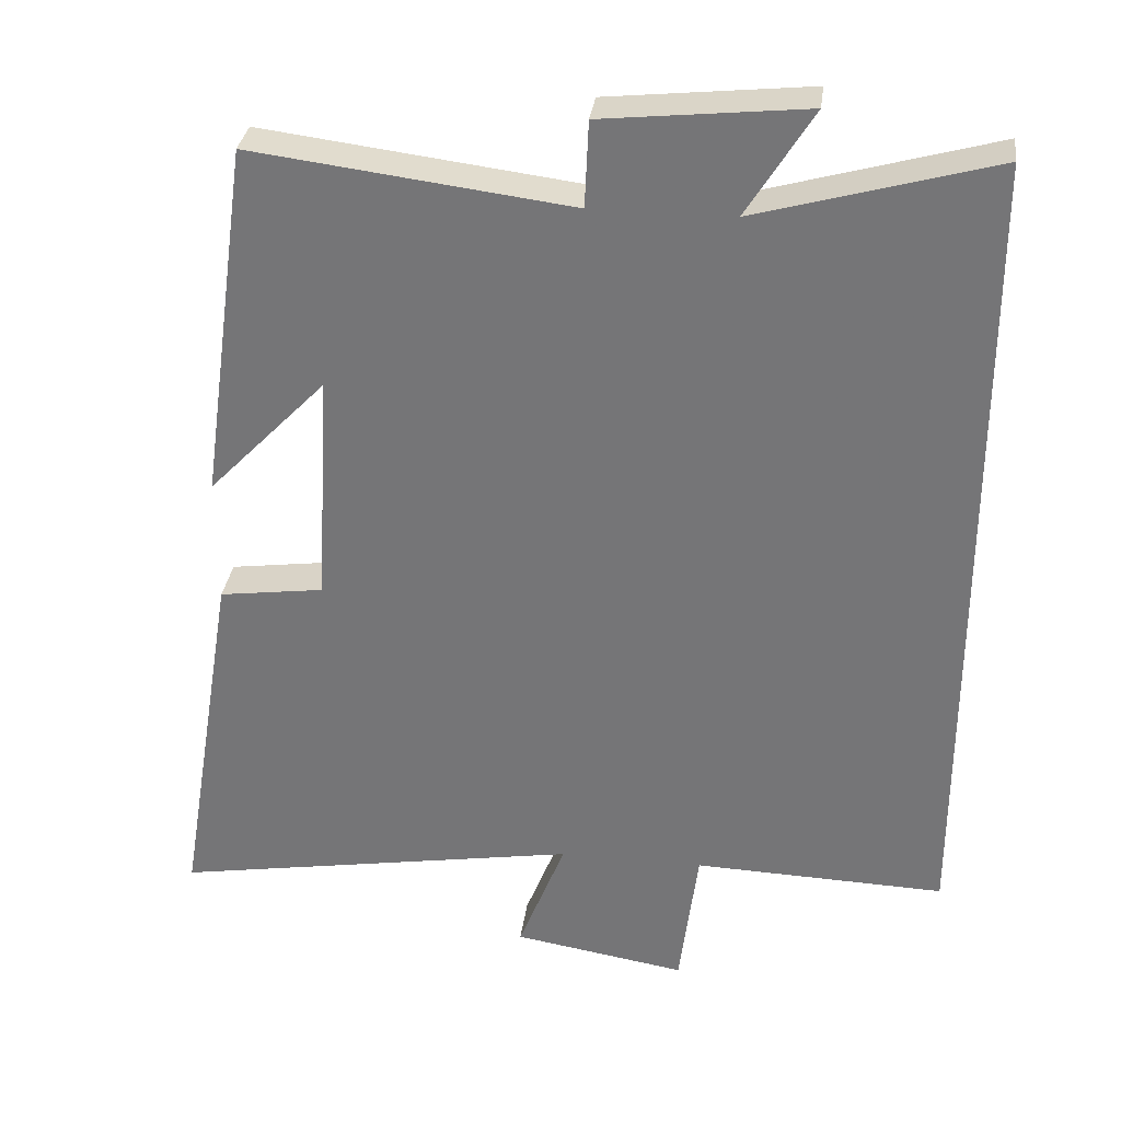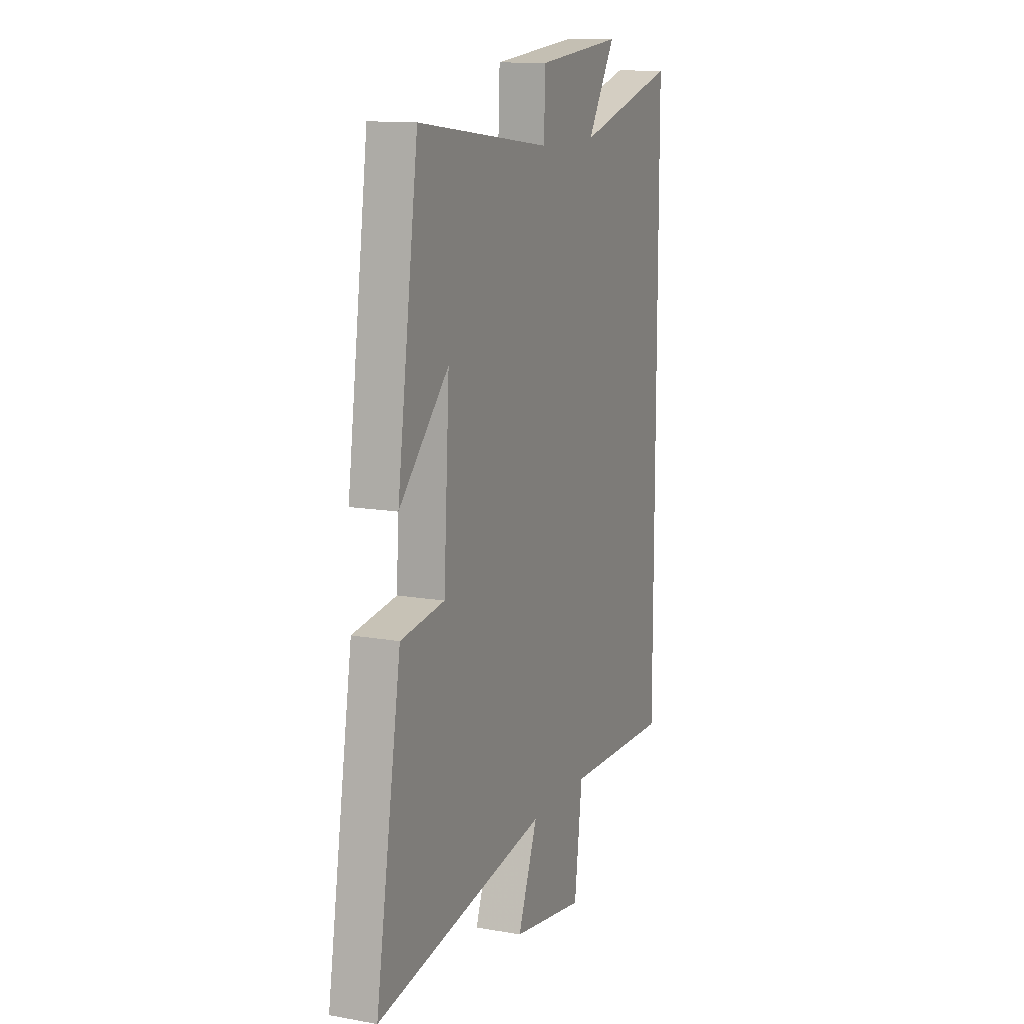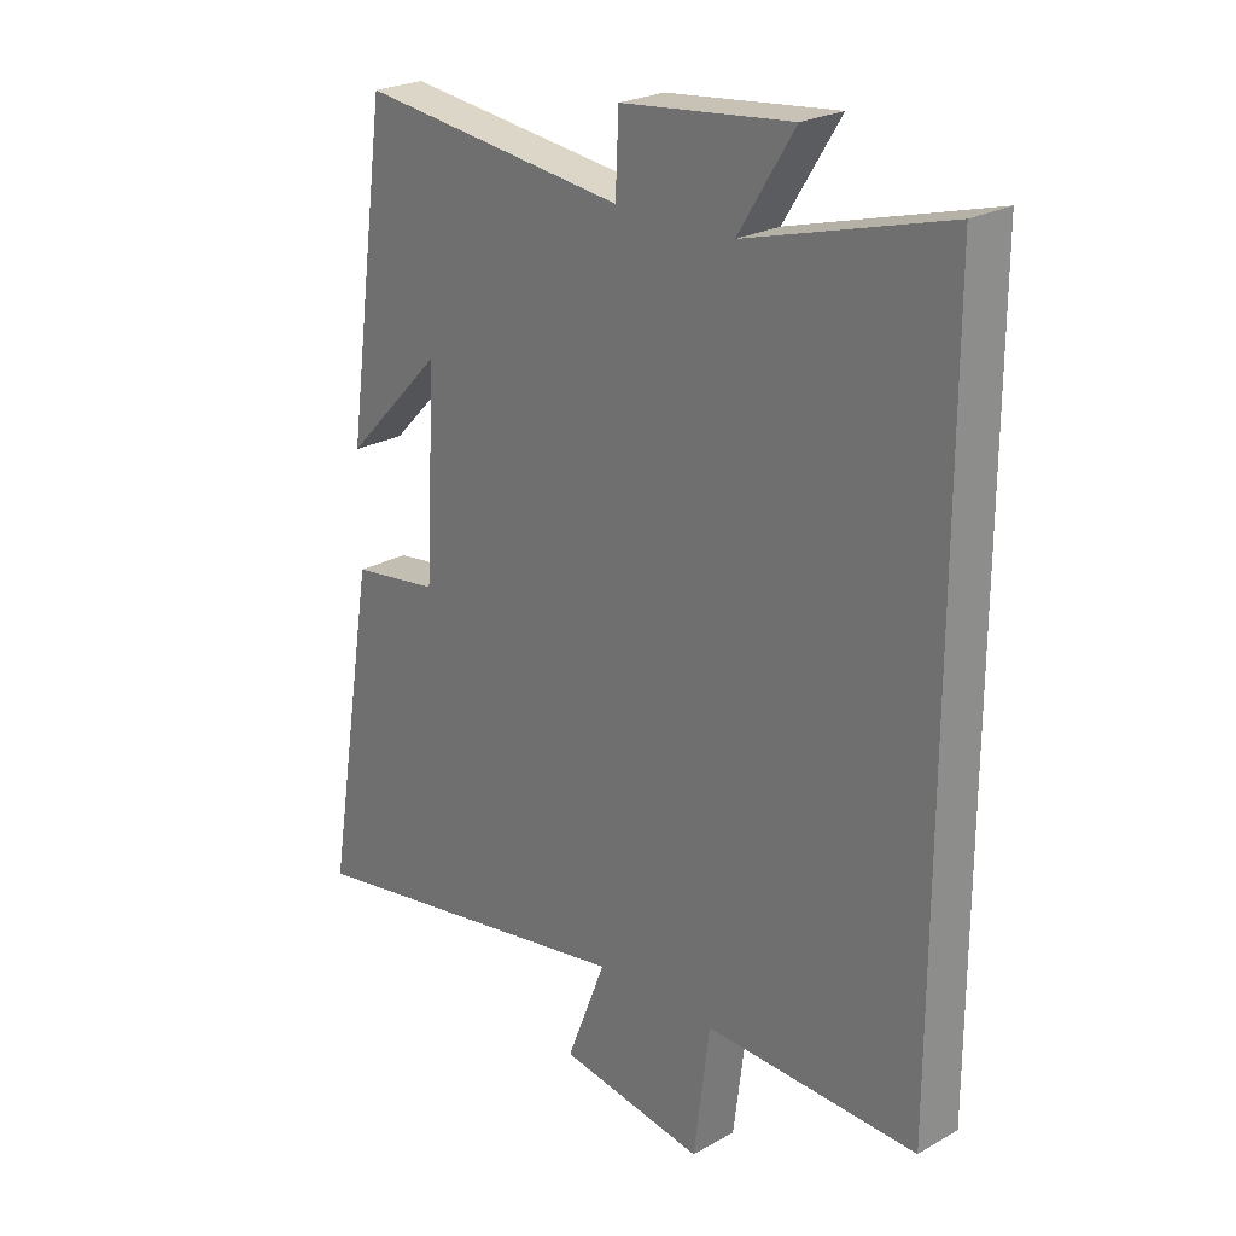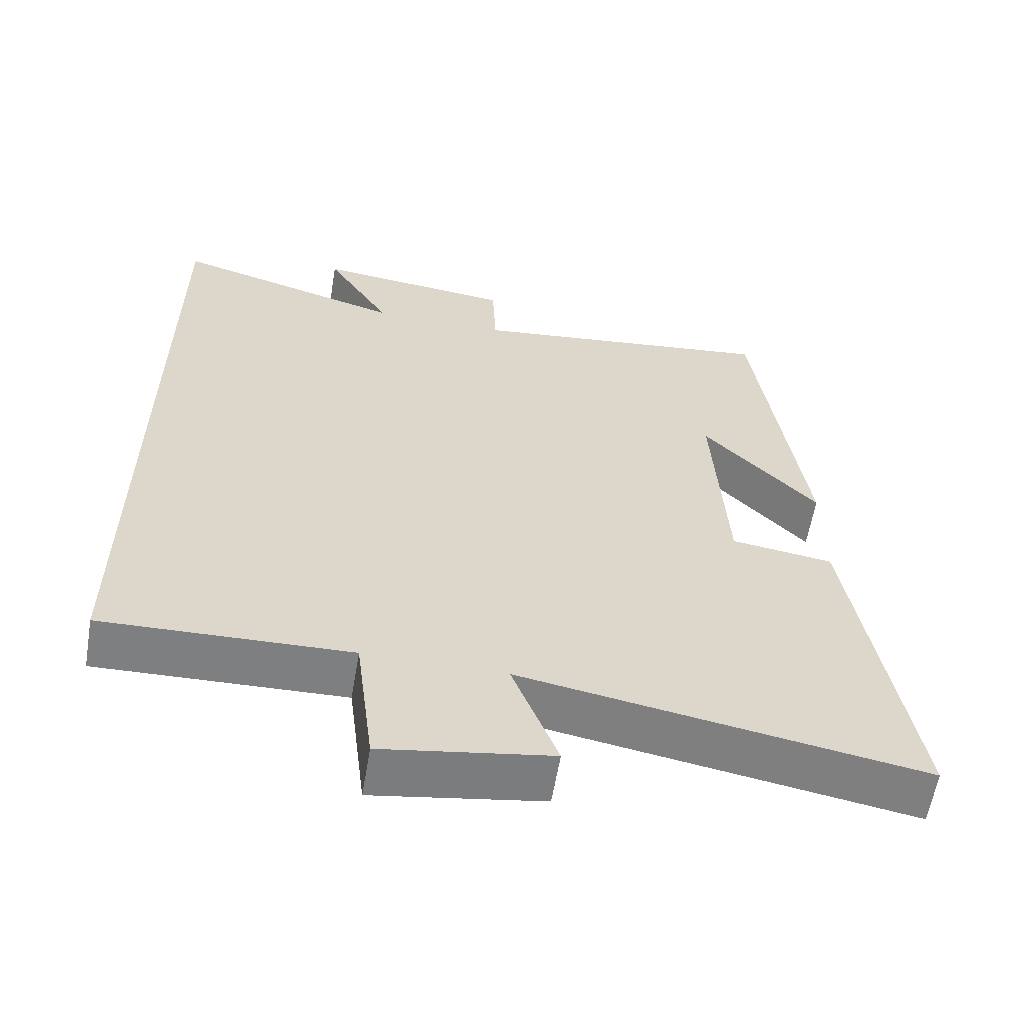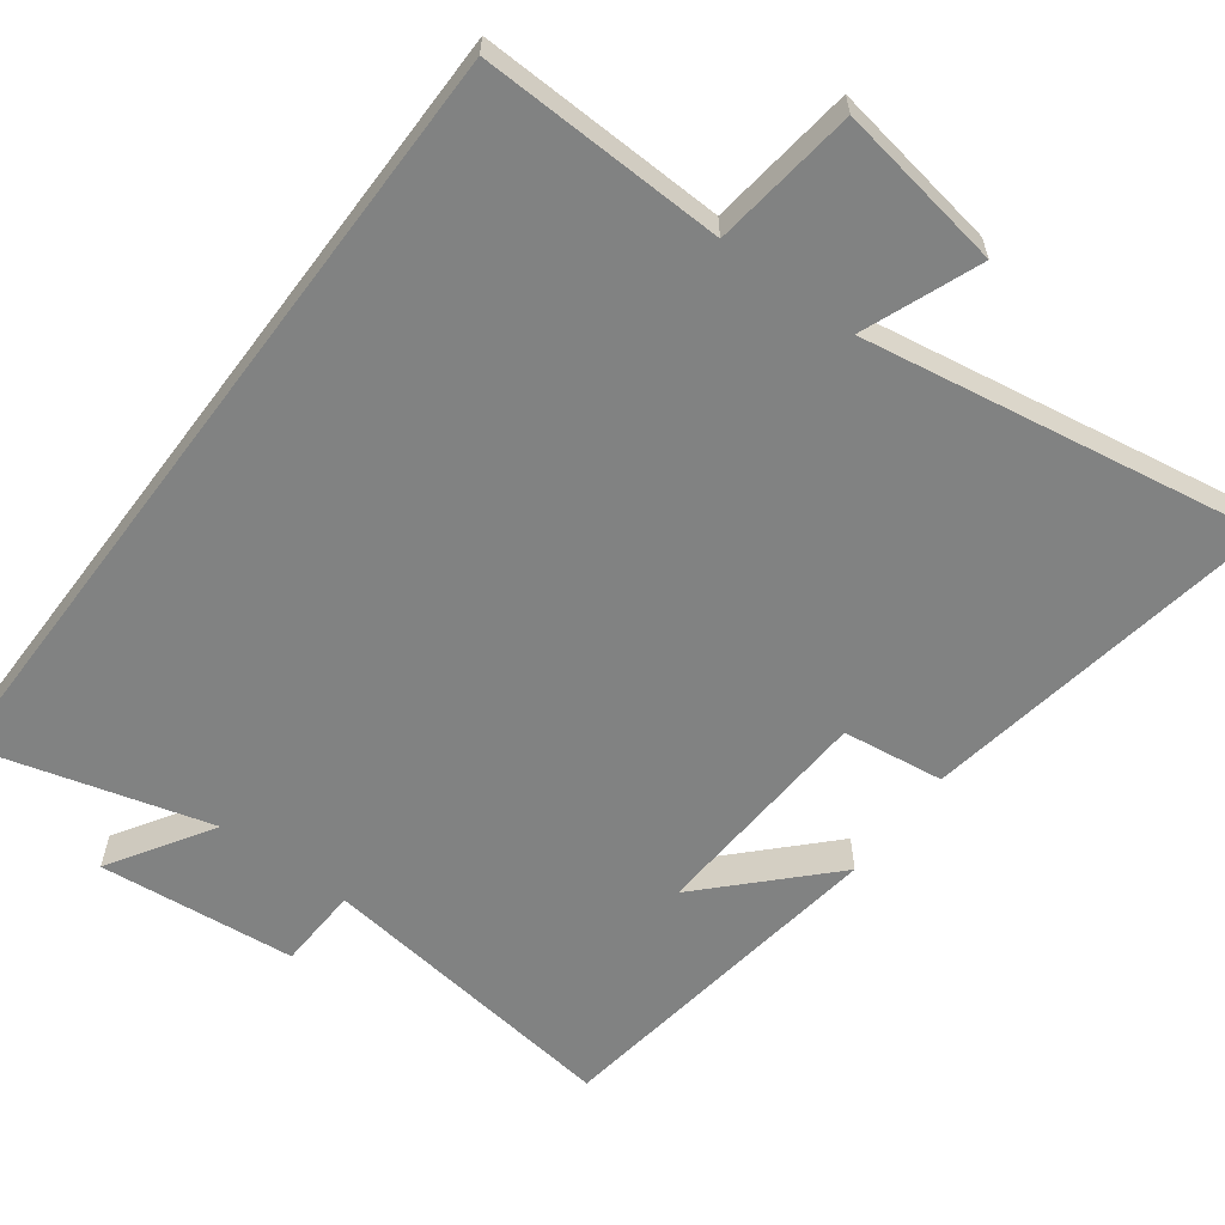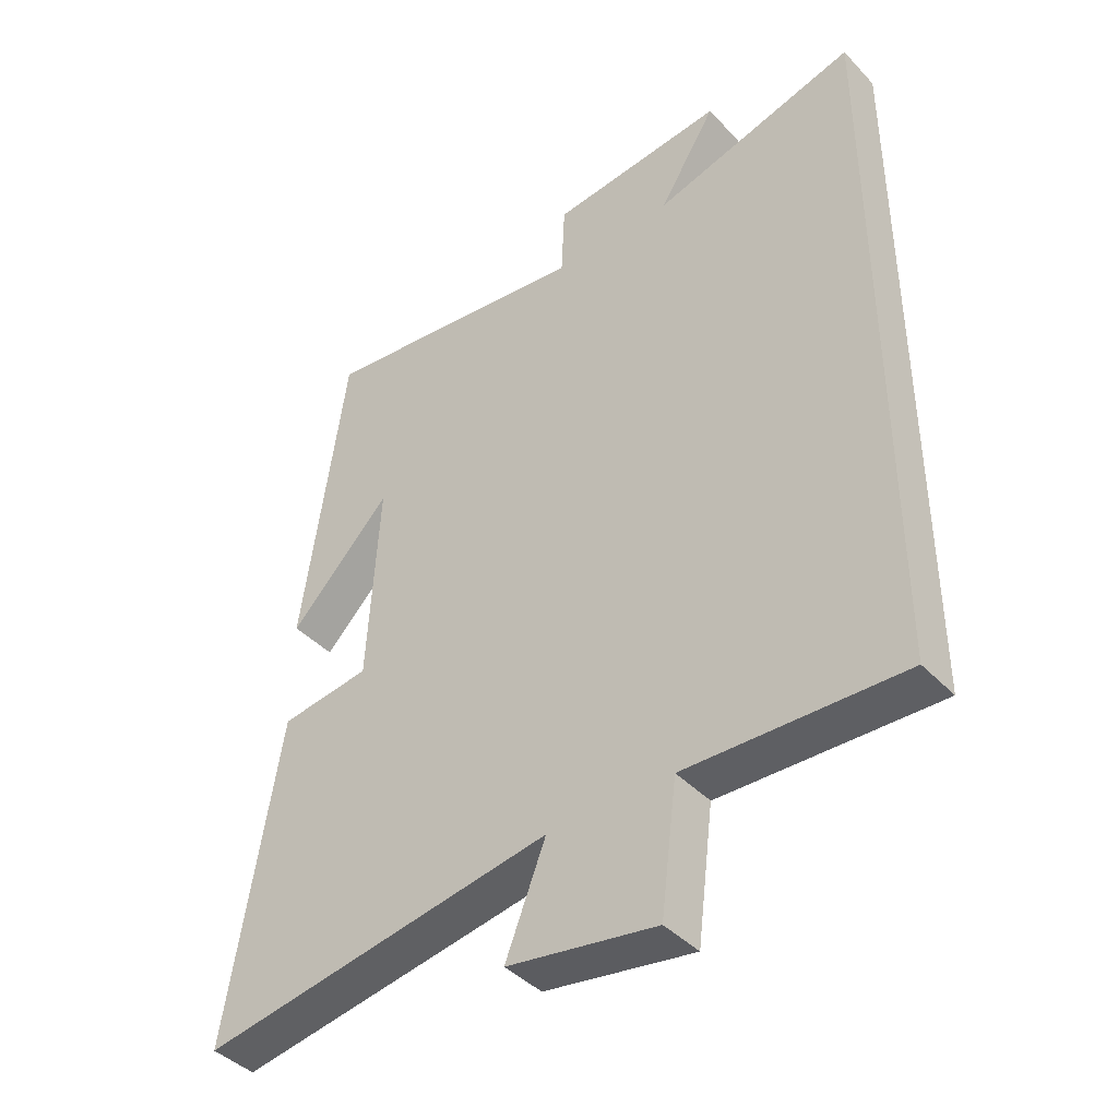
<metadata>
{"format":"obj","ext":"obj","renderer":"f3d","projection":"perspective","resolution":1024,"background":"white","views":[{"elev":32.4,"azim":7.4,"up":"+Z"},{"elev":12.8,"azim":-67.5,"up":"+Z"},{"elev":24.2,"azim":47.1,"up":"+Z"},{"elev":-59.8,"azim":170.4,"up":"+Z"},{"elev":-60.6,"azim":143.2,"up":"+Y"},{"elev":-41.7,"azim":39.1,"up":"+Z"}]}
</metadata>
<code>
v 0.5 0.07 0.589
v 0.5 0.07 -0.511
v 0.162 0.07 -0.5
v 0.137 0.07 -0.699
v -0.095 0.07 -0.661
v -0.032 0.07 -0.5
v -0.581 0.07 -0.592
v -0.5 0.07 -0.098
v -0.36 0.07 -0.079
v -0.342 0.07 0.235
v -0.5 0.07 0.072
v -0.433 0.07 0.554
v -0.007 0.07 0.5
v -0.002 0.07 0.615
v 0.27 0.07 0.643
v 0.181 0.07 0.5
v 0.5 0 0.589
v 0.5 0 -0.511
v 0.162 0 -0.5
v 0.137 0 -0.699
v -0.095 0 -0.661
v -0.032 0 -0.5
v -0.581 0 -0.592
v -0.5 0 -0.098
v -0.36 0 -0.079
v -0.342 0 0.235
v -0.5 0 0.072
v -0.433 0 0.554
v -0.007 0 0.5
v -0.002 0 0.615
v 0.27 0 0.643
v 0.181 0 0.5
f 13 14 15 16
f 10 11 12
f 10 12 13
f 9 10 13 16
f 6 7 8 9
f 3 4 5 6
f 3 6 9 16
f 1 2 3 16
f 32 31 30 29
f 28 27 26
f 29 28 26
f 32 29 26 25
f 25 24 23 22
f 22 21 20 19
f 32 25 22 19
f 32 19 18 17
f 1 17 18 2
f 2 18 19 3
f 3 19 20 4
f 4 20 21 5
f 5 21 22 6
f 6 22 23 7
f 7 23 24 8
f 8 24 25 9
f 9 25 26 10
f 10 26 27 11
f 11 27 28 12
f 12 28 29 13
f 13 29 30 14
f 14 30 31 15
f 15 31 32 16
f 16 32 17 1

</code>
